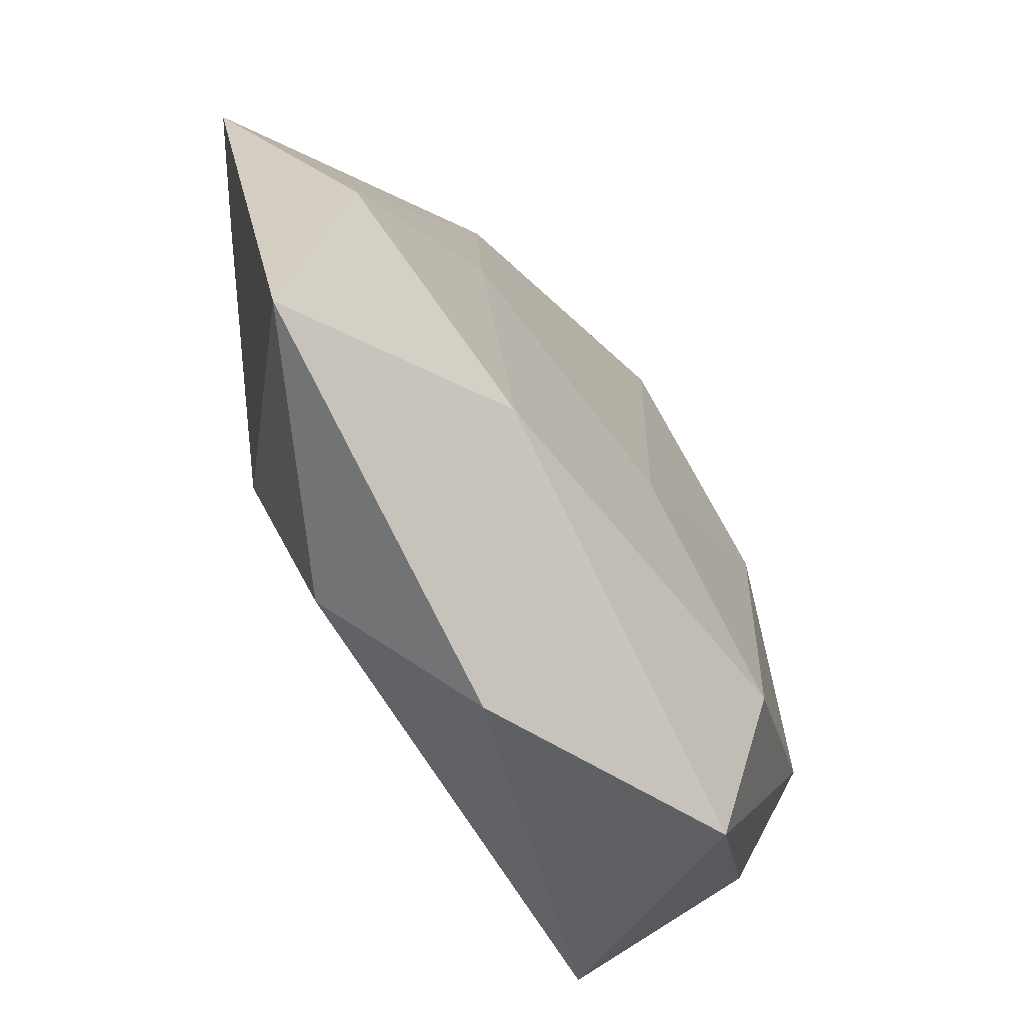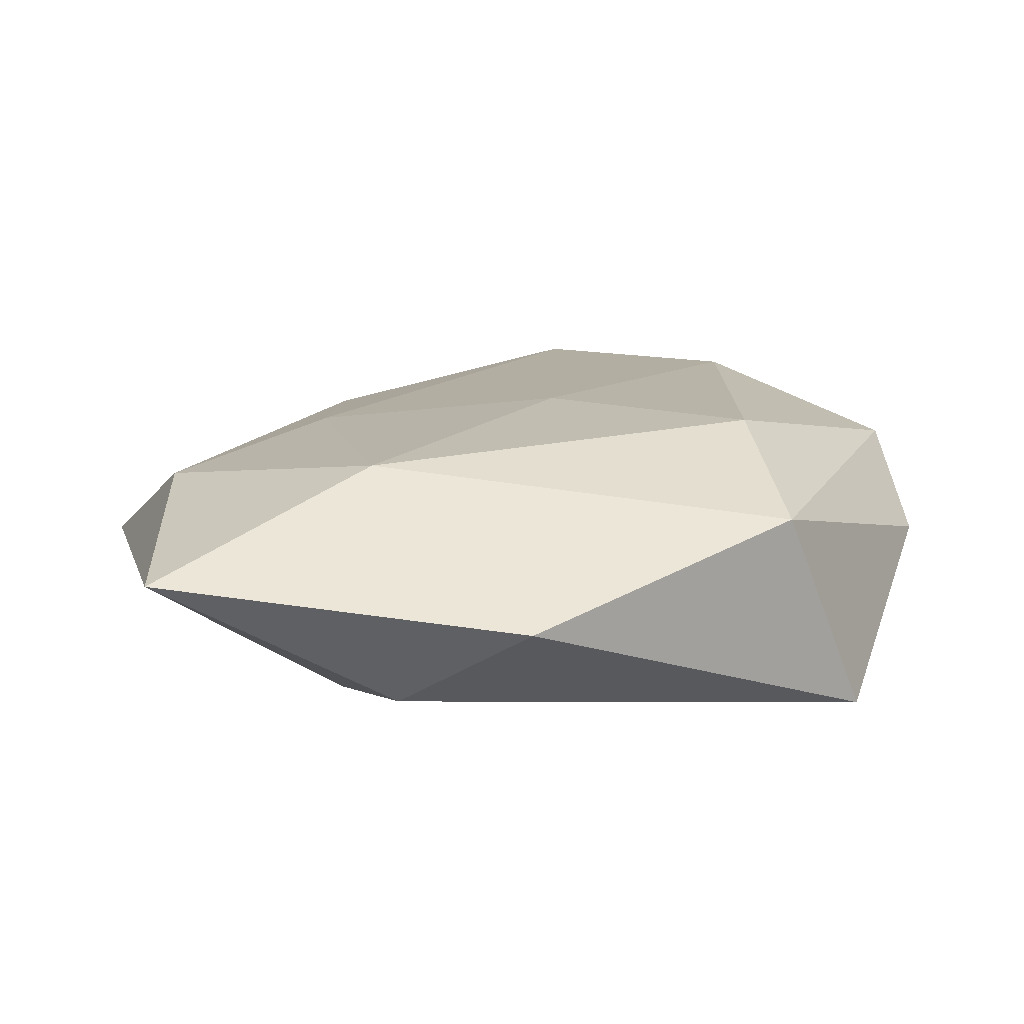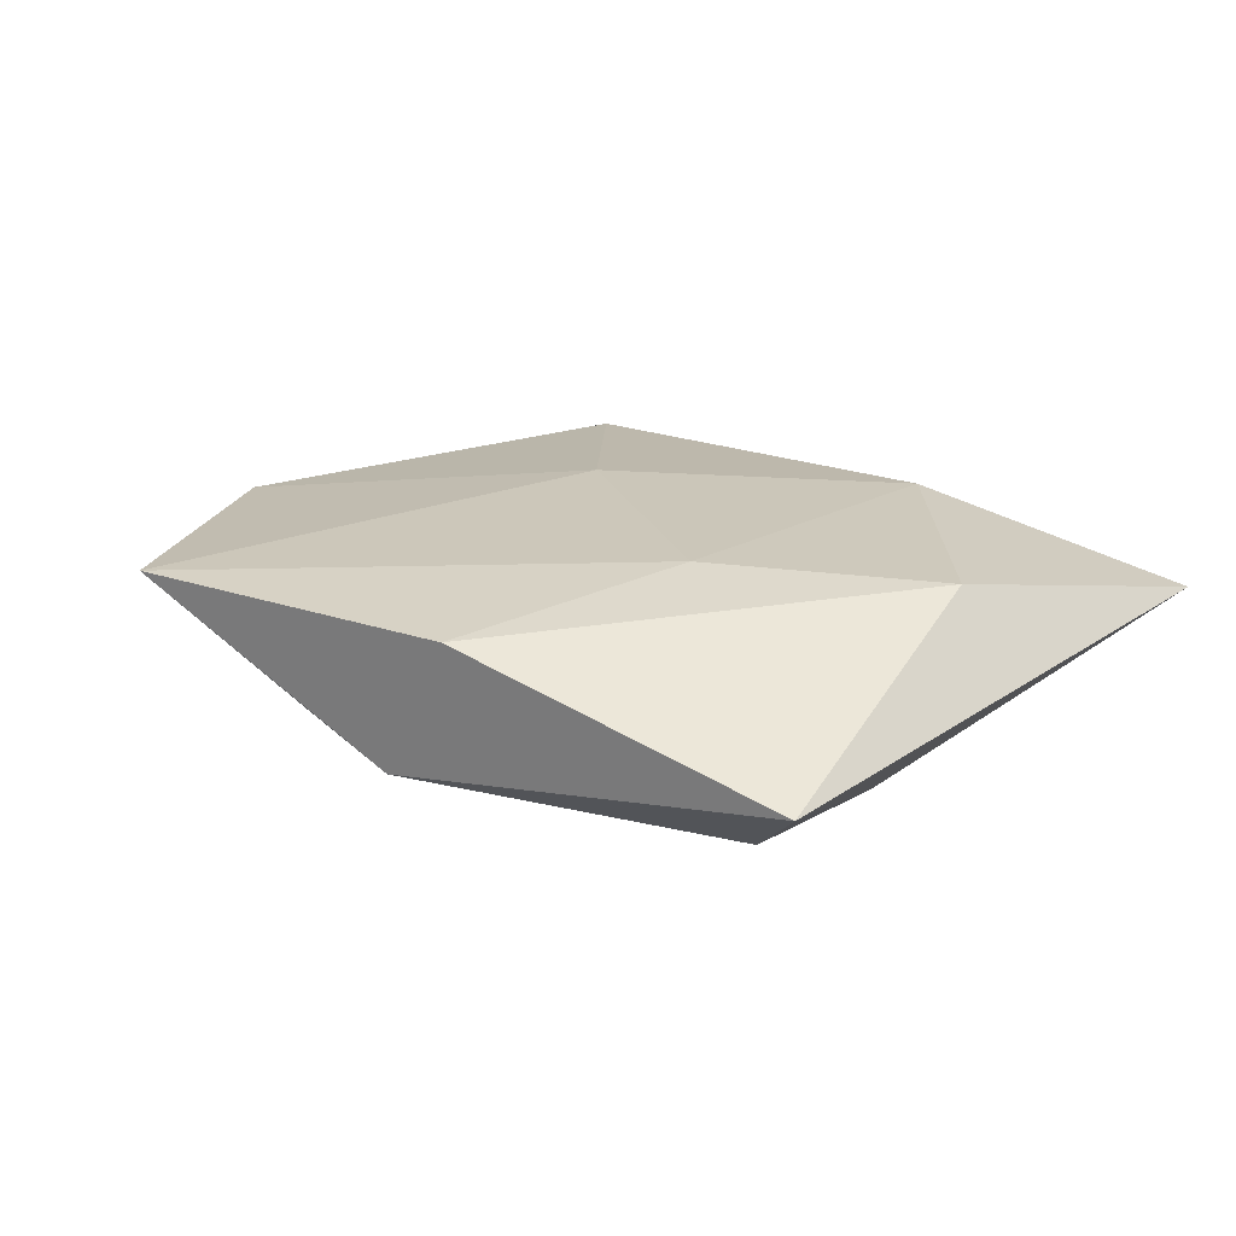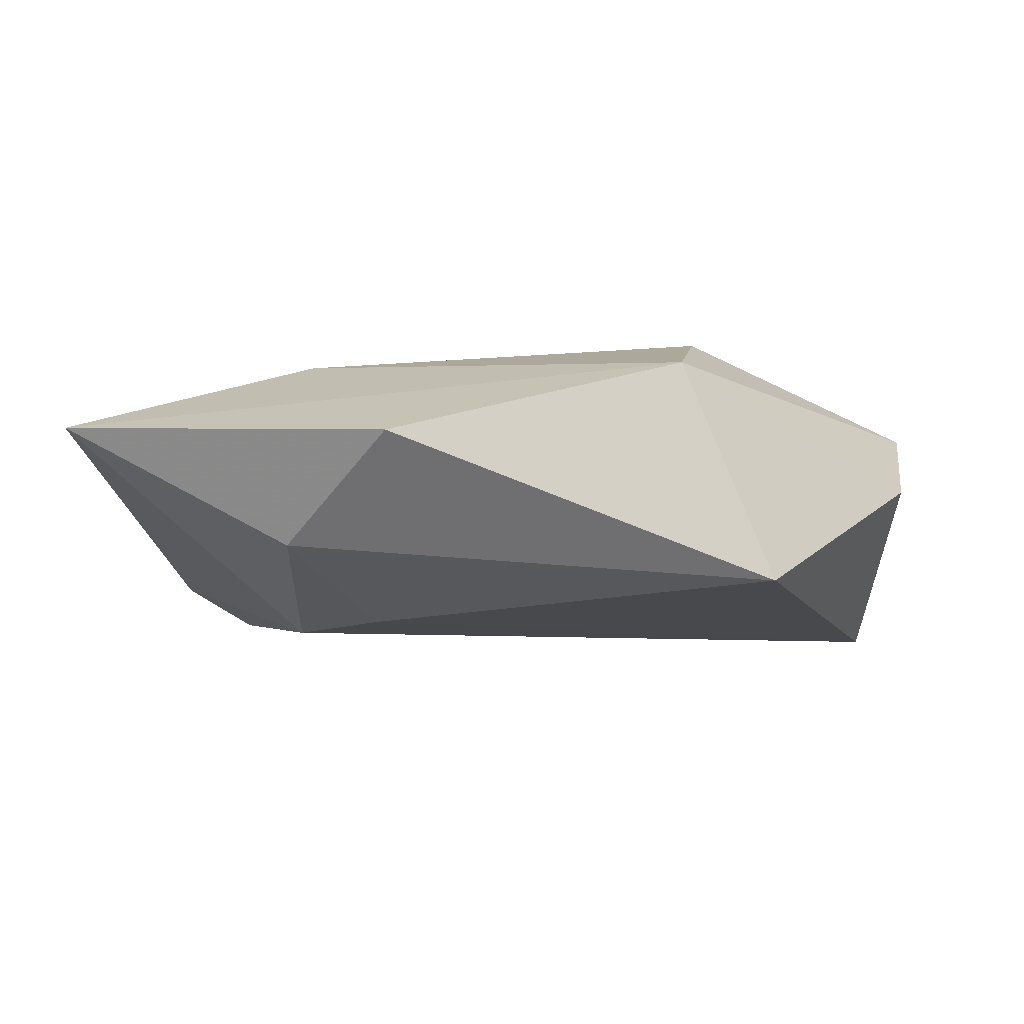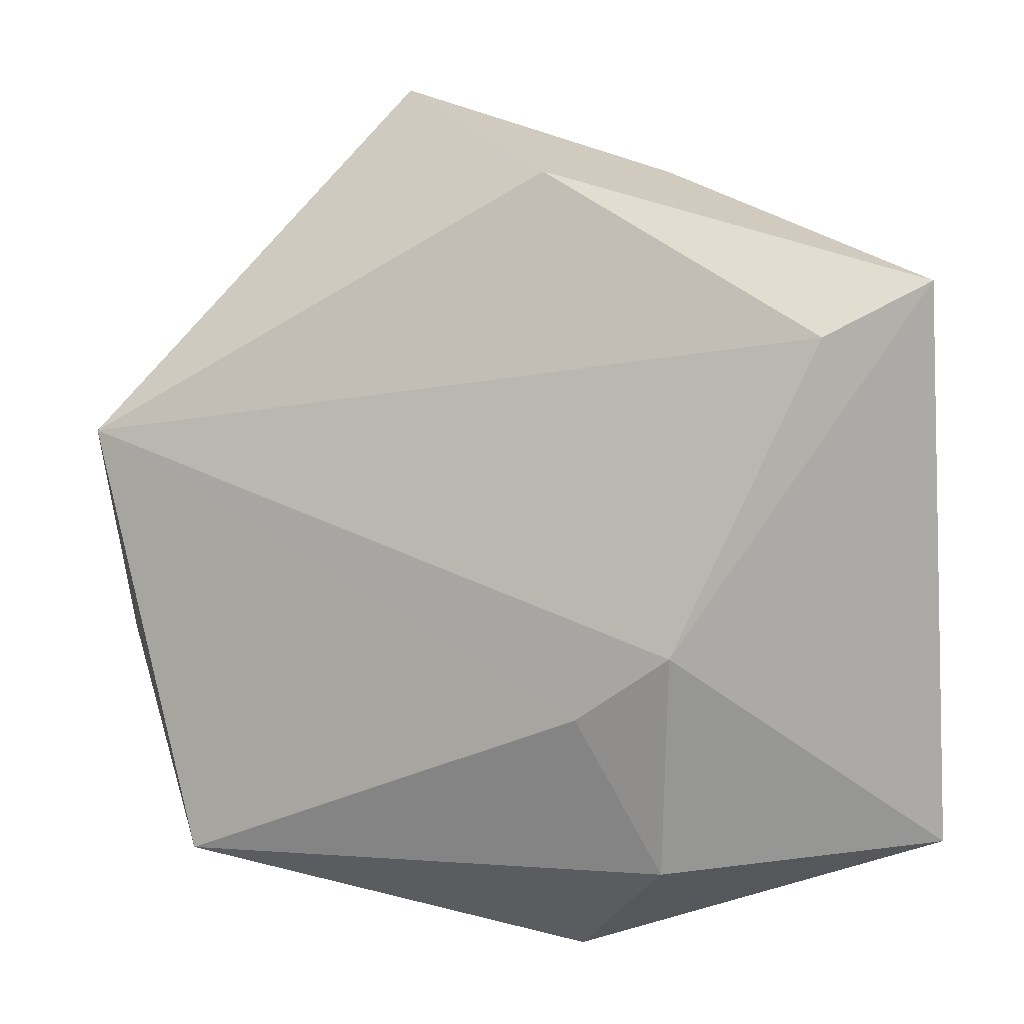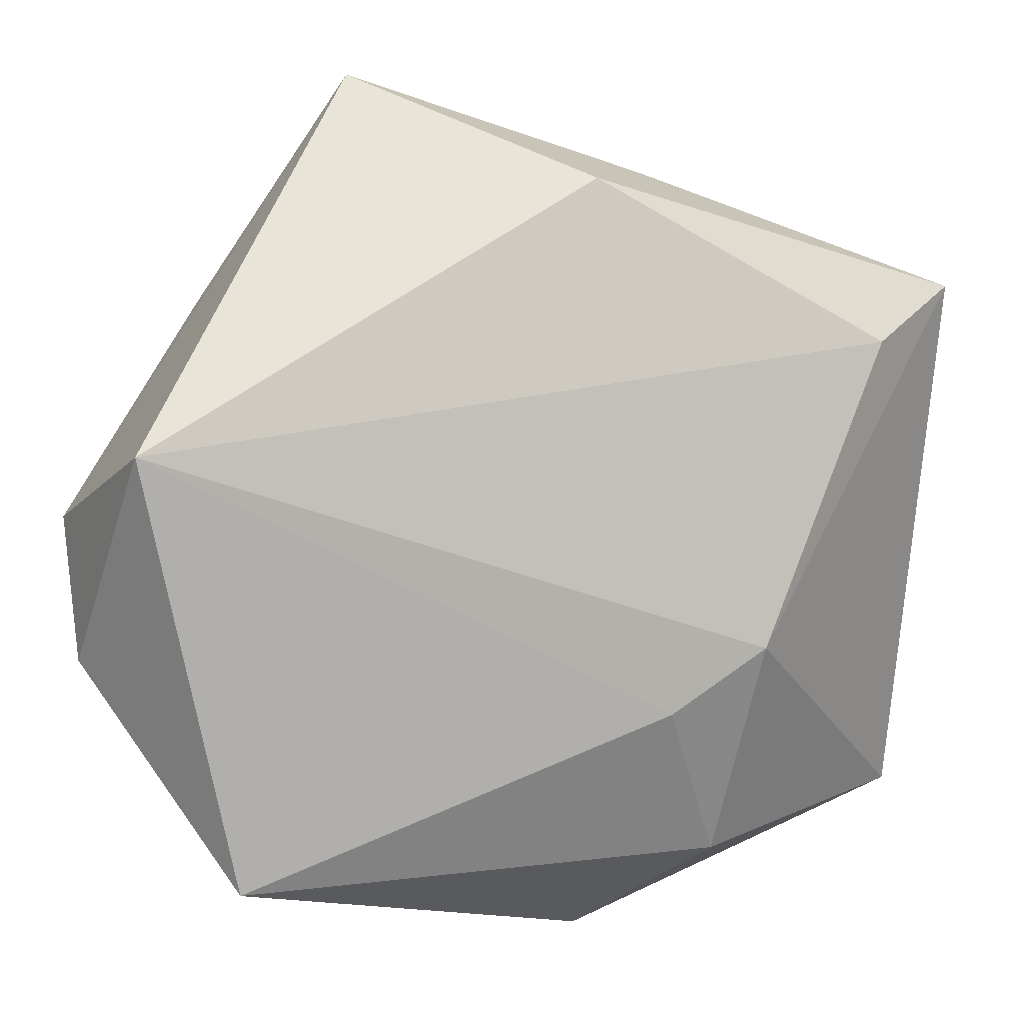
<metadata>
{"format":"obj","ext":"obj","renderer":"f3d","projection":"perspective","resolution":1024,"background":"white","views":[{"elev":-59.2,"azim":-56.5,"up":"+Y"},{"elev":17.9,"azim":-11.8,"up":"+Z"},{"elev":12.1,"azim":-133.3,"up":"+Z"},{"elev":-8.3,"azim":6.8,"up":"+Z"},{"elev":3.4,"azim":-157.6,"up":"+Y"},{"elev":7.5,"azim":165.0,"up":"+Y"}]}
</metadata>
<code>
v 0.0151 0.05175 0.009802
v 0.03162 -0.03421 -0.01291
v -0.0178 0.04106 0.006367
v 0.04671 -0.01079 5.85e-06
v -0.02552 -0.01011 -0.01583
v 0.04195 0.01256 -0.01573
v -0.01503 -0.017 -0.01526
v 0.04725 0.003667 0.008563
v -0.05013 0.02834 -0.006143
v -0.02213 -0.03398 -0.008253
v 0.003352 0.002116 0.01573
v 0.02192 -0.03655 0.01083
v 0.02241 -0.01709 0.017
v -0.04901 -0.03099 0.006173
v -0.02254 -0.01975 0.01488
v -0.04393 -0.001146 0.009801
v -0.008569 0.04037 -0.008056
v 0.03195 0.02614 0.01317
v -0.02359 0.01482 0.01125
v -0.04015 0.02259 -0.01175
v -0.009242 -0.04474 0.002574
f 5 14 9
f 10 14 5
f 7 10 5
f 2 10 7
f 2 12 21
f 21 10 2
f 21 12 14
f 14 10 21
f 16 9 14
f 5 9 20
f 4 12 2
f 4 8 12
f 18 8 1
f 19 16 15
f 14 12 15
f 15 16 14
f 5 20 6
f 6 7 5
f 2 7 6
f 6 4 2
f 8 4 6
f 6 1 8
f 17 20 9
f 17 6 20
f 1 6 17
f 19 1 3
f 9 16 3
f 3 16 19
f 3 17 9
f 1 17 3
f 18 1 11
f 11 1 19
f 19 15 11
f 18 11 13
f 13 8 18
f 12 8 13
f 13 15 12
f 13 11 15

</code>
